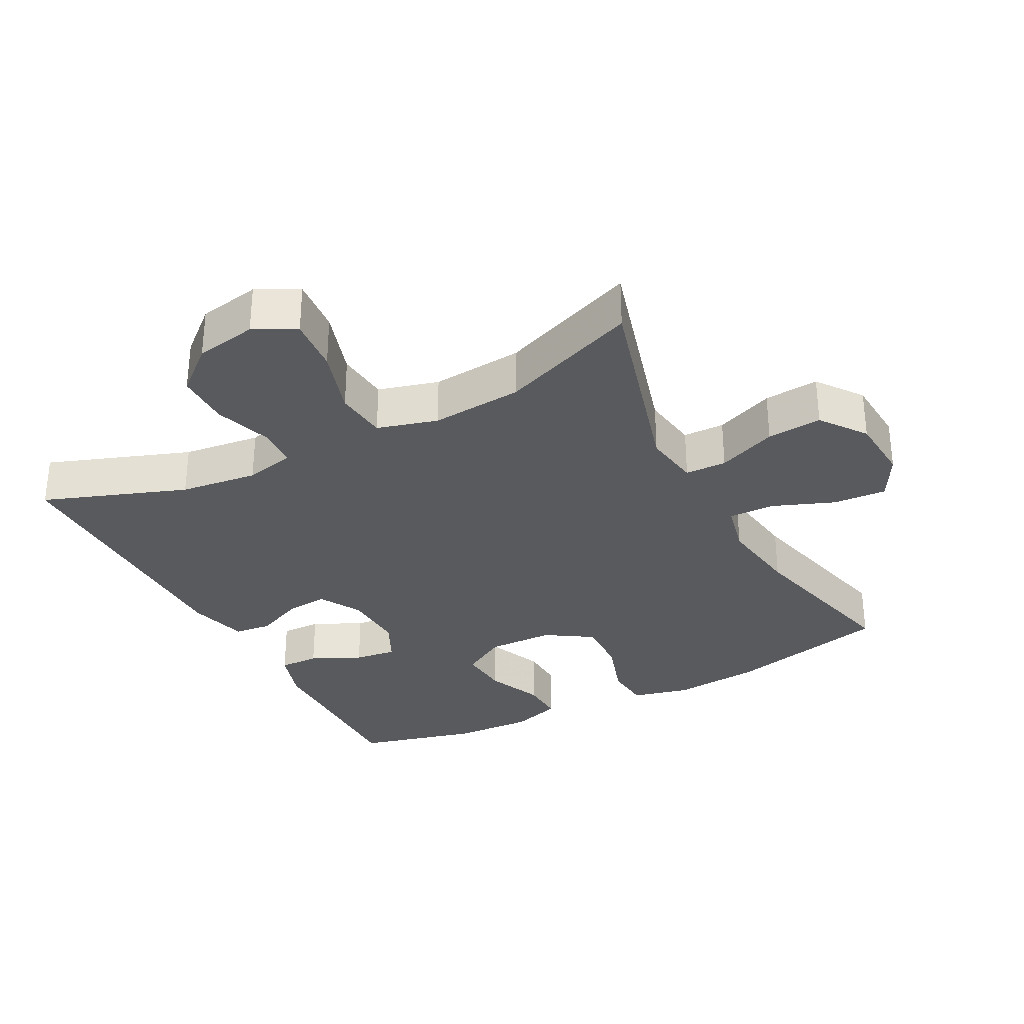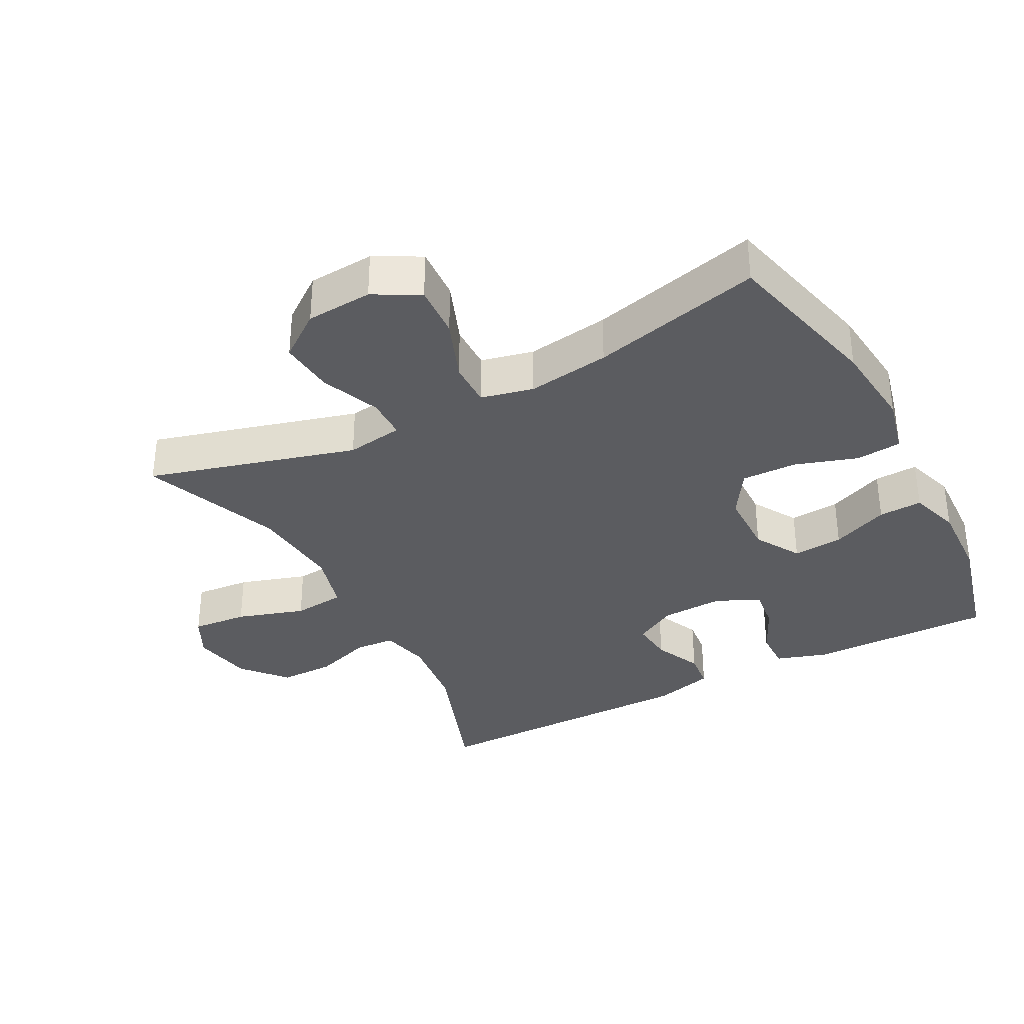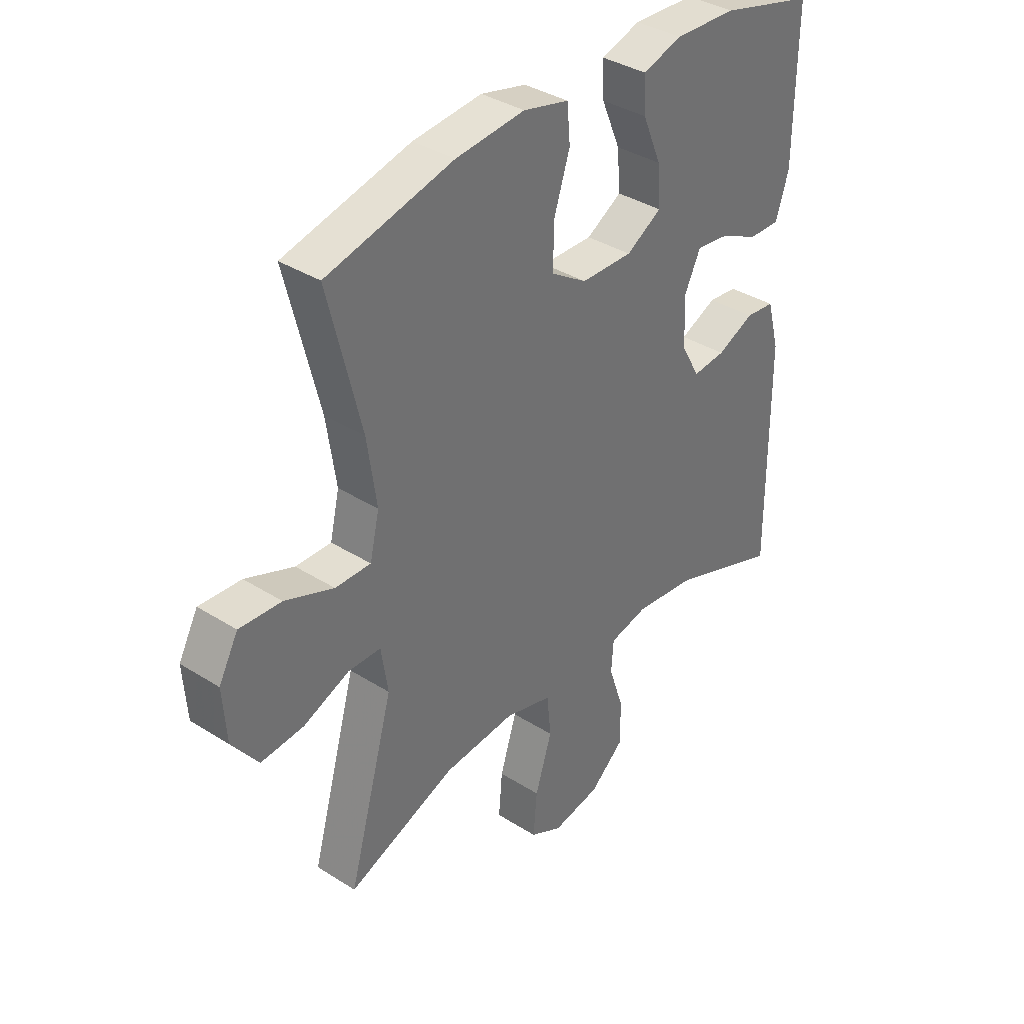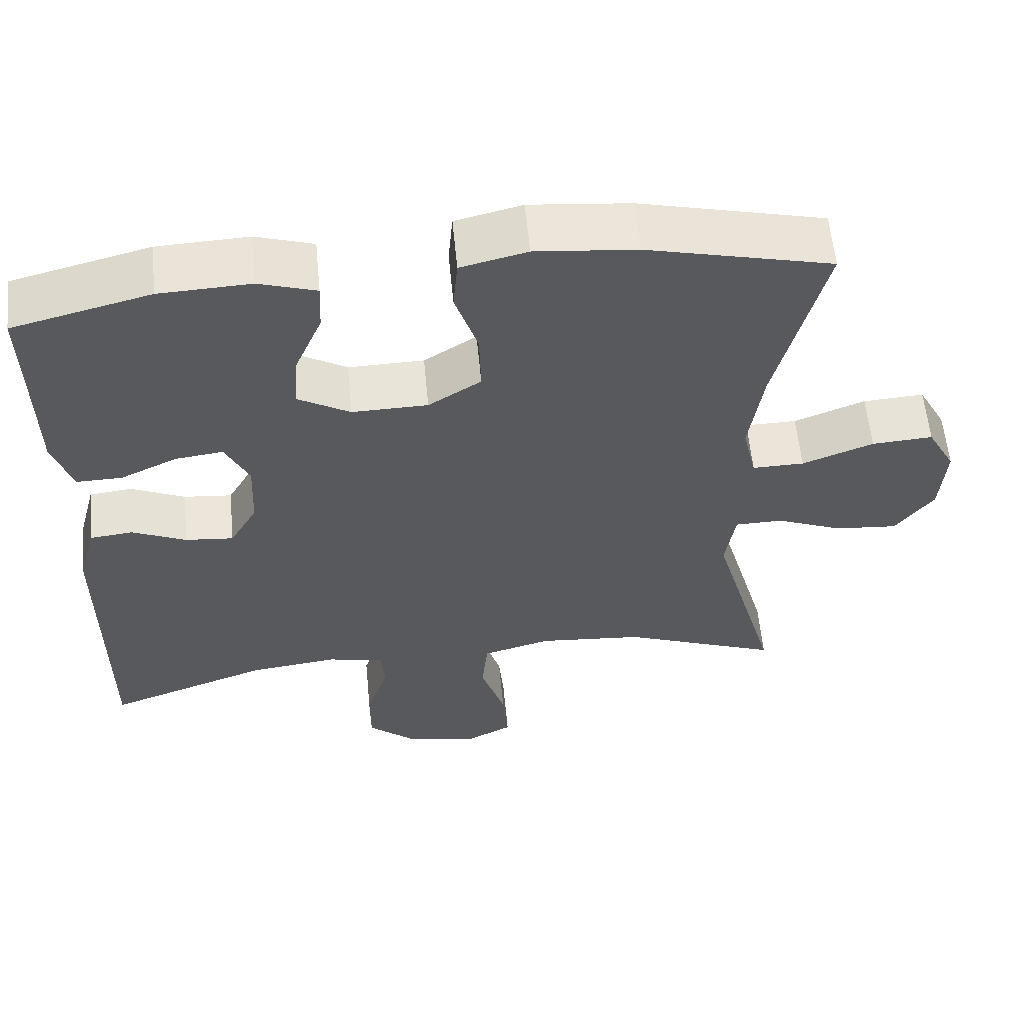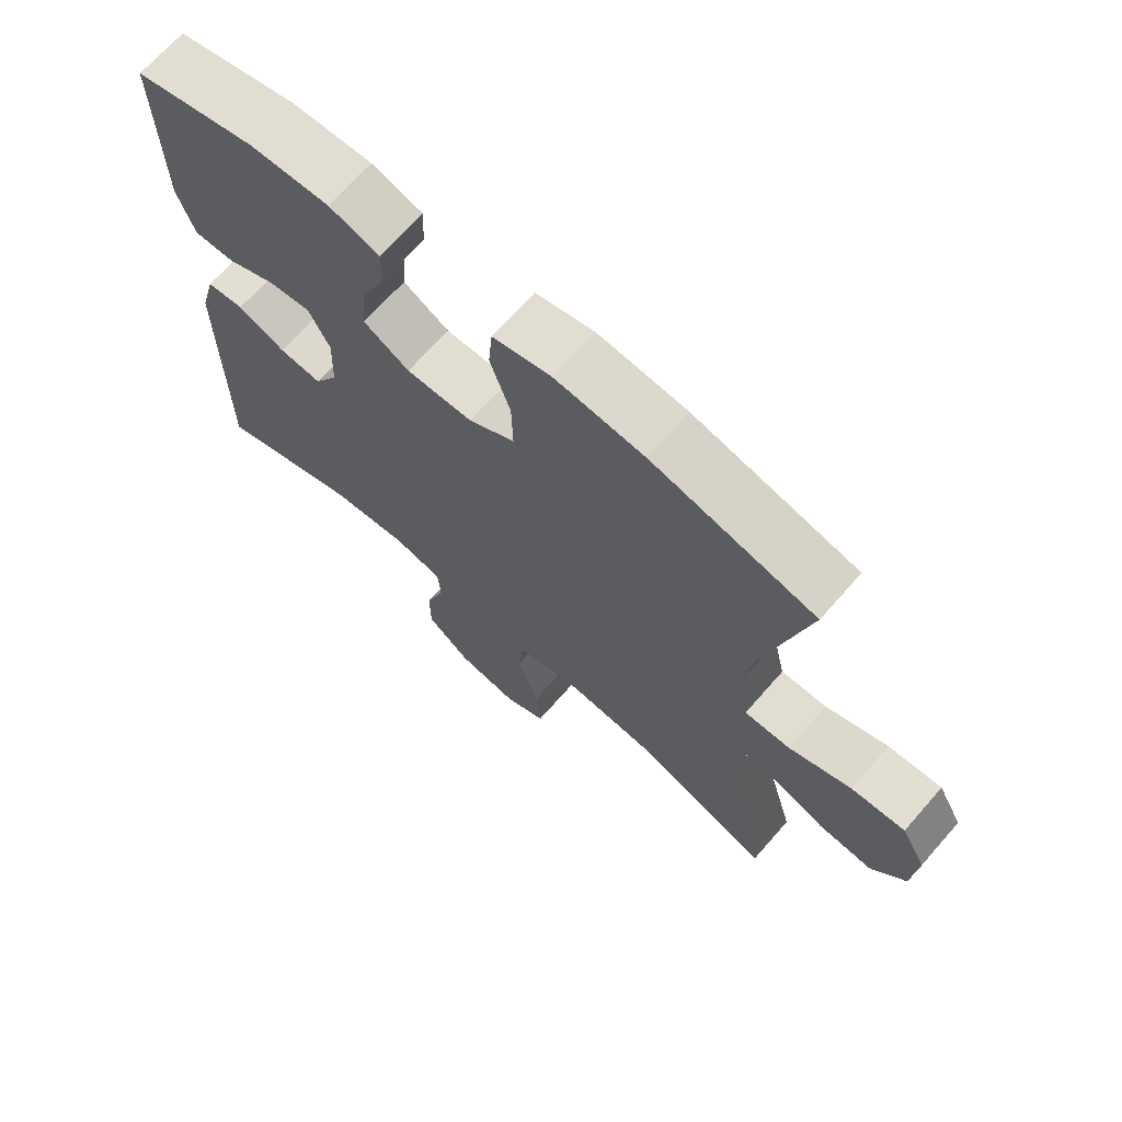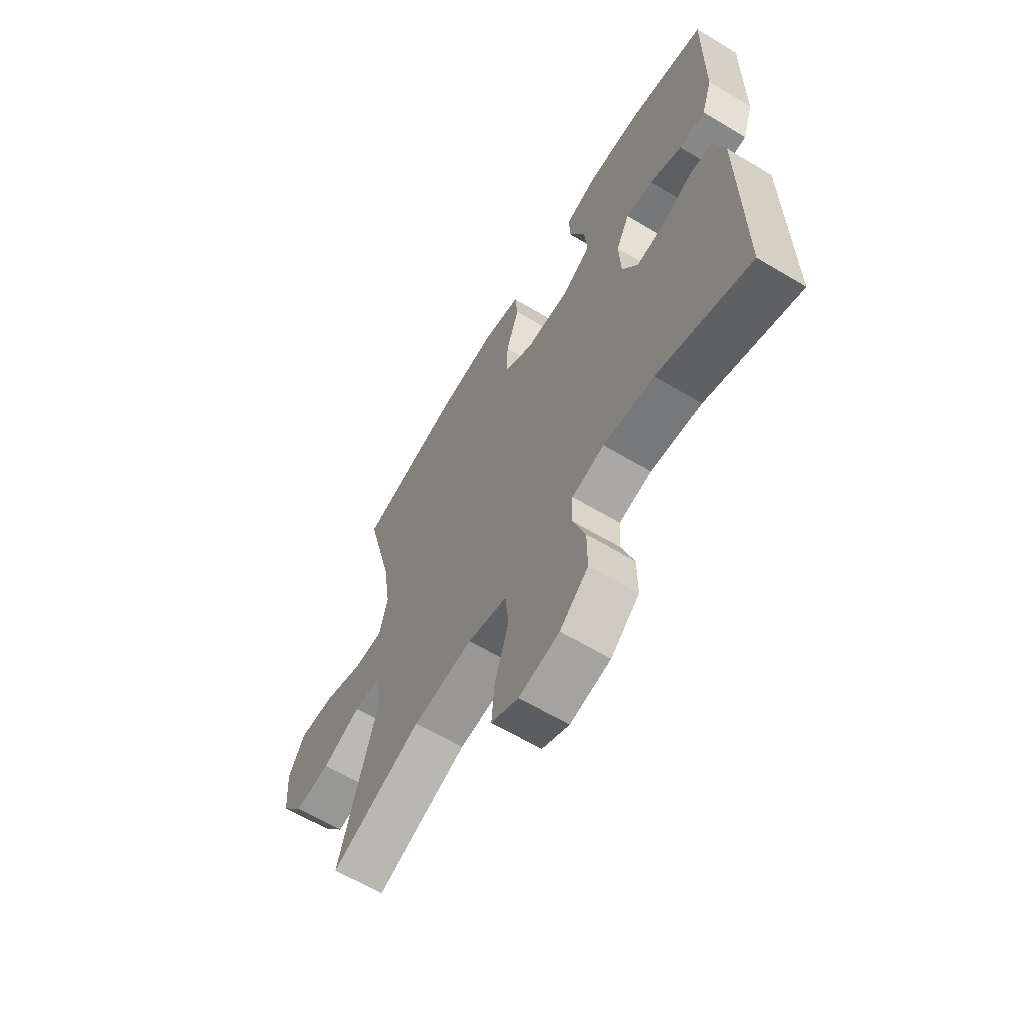
<metadata>
{"format":"obj","ext":"obj","renderer":"f3d","projection":"perspective","resolution":1024,"background":"white","views":[{"elev":-31.6,"azim":-152.4,"up":"+Y"},{"elev":-34.5,"azim":-62.1,"up":"+Y"},{"elev":36.6,"azim":-50.5,"up":"+Z"},{"elev":58.9,"azim":174.5,"up":"+Z"},{"elev":69.2,"azim":-138.7,"up":"+Z"},{"elev":-63.7,"azim":58.9,"up":"+Z"}]}
</metadata>
<code>
v -0.5 0.07 -0.5
v -0.413 0.07 -0.19
v -0.426 0.07 -0.105
v -0.488 0.07 -0.104
v -0.576 0.07 -0.14
v -0.658 0.07 -0.147
v -0.708 0.07 -0.08
v -0.715 0.07 0.019
v -0.678 0.07 0.087
v -0.598 0.07 0.082
v -0.505 0.07 0.046
v -0.437 0.07 0.045
v -0.419 0.07 0.123
v -0.437 0.07 0.246
v -0.5 0.07 0.5
v -0.258 0.07 0.559
v -0.126 0.07 0.572
v -0.039 0.07 0.551
v -0.033 0.07 0.483
v -0.063 0.07 0.391
v -0.065 0.07 0.308
v 0.004 0.07 0.264
v 0.103 0.07 0.262
v 0.171 0.07 0.302
v 0.165 0.07 0.377
v 0.129 0.07 0.462
v 0.126 0.07 0.527
v 0.201 0.07 0.551
v 0.32 0.07 0.546
v 0.5 0.07 0.5
v 0.498 0.07 0.35
v 0.497 0.07 0.227
v 0.472 0.07 0.149
v 0.412 0.07 0.15
v 0.338 0.07 0.185
v 0.275 0.07 0.193
v 0.244 0.07 0.129
v 0.248 0.07 0.035
v 0.284 0.07 -0.028
v 0.347 0.07 -0.022
v 0.418 0.07 0.01
v 0.474 0.07 0.004
v 0.498 0.07 -0.085
v 0.5 0.07 -0.5
v 0.287 0.07 -0.423
v 0.171 0.07 -0.409
v 0.097 0.07 -0.426
v 0.093 0.07 -0.486
v 0.122 0.07 -0.572
v 0.122 0.07 -0.654
v 0.057 0.07 -0.71
v -0.035 0.07 -0.727
v -0.097 0.07 -0.695
v -0.09 0.07 -0.612
v -0.058 0.07 -0.511
v -0.066 0.07 -0.433
v -0.156 0.07 -0.408
v -0.293 0.07 -0.42
v -0.5 0 -0.5
v -0.413 0 -0.19
v -0.426 0 -0.105
v -0.488 0 -0.104
v -0.576 0 -0.14
v -0.658 0 -0.147
v -0.708 0 -0.08
v -0.715 0 0.019
v -0.678 0 0.087
v -0.598 0 0.082
v -0.505 0 0.046
v -0.437 0 0.045
v -0.419 0 0.123
v -0.437 0 0.246
v -0.5 0 0.5
v -0.258 0 0.559
v -0.126 0 0.572
v -0.039 0 0.551
v -0.033 0 0.483
v -0.063 0 0.391
v -0.065 0 0.308
v 0.004 0 0.264
v 0.103 0 0.262
v 0.171 0 0.302
v 0.165 0 0.377
v 0.129 0 0.462
v 0.126 0 0.527
v 0.201 0 0.551
v 0.32 0 0.546
v 0.5 0 0.5
v 0.498 0 0.35
v 0.497 0 0.227
v 0.472 0 0.149
v 0.412 0 0.15
v 0.338 0 0.185
v 0.275 0 0.193
v 0.244 0 0.129
v 0.248 0 0.035
v 0.284 0 -0.028
v 0.347 0 -0.022
v 0.418 0 0.01
v 0.474 0 0.004
v 0.498 0 -0.085
v 0.5 0 -0.5
v 0.287 0 -0.423
v 0.171 0 -0.409
v 0.097 0 -0.426
v 0.093 0 -0.486
v 0.122 0 -0.572
v 0.122 0 -0.654
v 0.057 0 -0.71
v -0.035 0 -0.727
v -0.097 0 -0.695
v -0.09 0 -0.612
v -0.058 0 -0.511
v -0.066 0 -0.433
v -0.156 0 -0.408
v -0.293 0 -0.42
f 52 53 54 55
f 52 55 56
f 51 52 56
f 48 49 50 51
f 47 48 51 56
f 46 47 56 57
f 42 43 44 45
f 40 41 42 45
f 39 40 45 46
f 38 39 46 57
f 32 33 34 35
f 31 32 35 36
f 30 31 36
f 29 30 36
f 28 29 36 37
f 25 26 27 28
f 24 25 28 37
f 17 18 19 20
f 17 20 21
f 14 15 16 17
f 13 14 17 21
f 12 13 21 22
f 8 9 10 11
f 8 11 12
f 7 8 12
f 4 5 6 7
f 3 4 7 12
f 2 3 12 22
f 58 1 2 22
f 23 24 37 38
f 38 57 58
f 22 23 38 58
f 113 112 111 110
f 114 113 110
f 114 110 109
f 109 108 107 106
f 114 109 106 105
f 115 114 105 104
f 103 102 101 100
f 103 100 99 98
f 104 103 98 97
f 115 104 97 96
f 93 92 91 90
f 94 93 90 89
f 94 89 88
f 94 88 87
f 95 94 87 86
f 86 85 84 83
f 95 86 83 82
f 78 77 76 75
f 79 78 75
f 75 74 73 72
f 79 75 72 71
f 80 79 71 70
f 69 68 67 66
f 70 69 66
f 70 66 65
f 65 64 63 62
f 70 65 62 61
f 80 70 61 60
f 80 60 59 116
f 96 95 82 81
f 116 115 96
f 116 96 81 80
f 1 59 60 2
f 2 60 61 3
f 3 61 62 4
f 4 62 63 5
f 5 63 64 6
f 6 64 65 7
f 7 65 66 8
f 8 66 67 9
f 9 67 68 10
f 10 68 69 11
f 11 69 70 12
f 12 70 71 13
f 13 71 72 14
f 14 72 73 15
f 15 73 74 16
f 16 74 75 17
f 17 75 76 18
f 18 76 77 19
f 19 77 78 20
f 20 78 79 21
f 21 79 80 22
f 22 80 81 23
f 23 81 82 24
f 24 82 83 25
f 25 83 84 26
f 26 84 85 27
f 27 85 86 28
f 28 86 87 29
f 29 87 88 30
f 30 88 89 31
f 31 89 90 32
f 32 90 91 33
f 33 91 92 34
f 34 92 93 35
f 35 93 94 36
f 36 94 95 37
f 37 95 96 38
f 38 96 97 39
f 39 97 98 40
f 40 98 99 41
f 41 99 100 42
f 42 100 101 43
f 43 101 102 44
f 44 102 103 45
f 45 103 104 46
f 46 104 105 47
f 47 105 106 48
f 48 106 107 49
f 49 107 108 50
f 50 108 109 51
f 51 109 110 52
f 52 110 111 53
f 53 111 112 54
f 54 112 113 55
f 55 113 114 56
f 56 114 115 57
f 57 115 116 58
f 58 116 59 1

</code>
